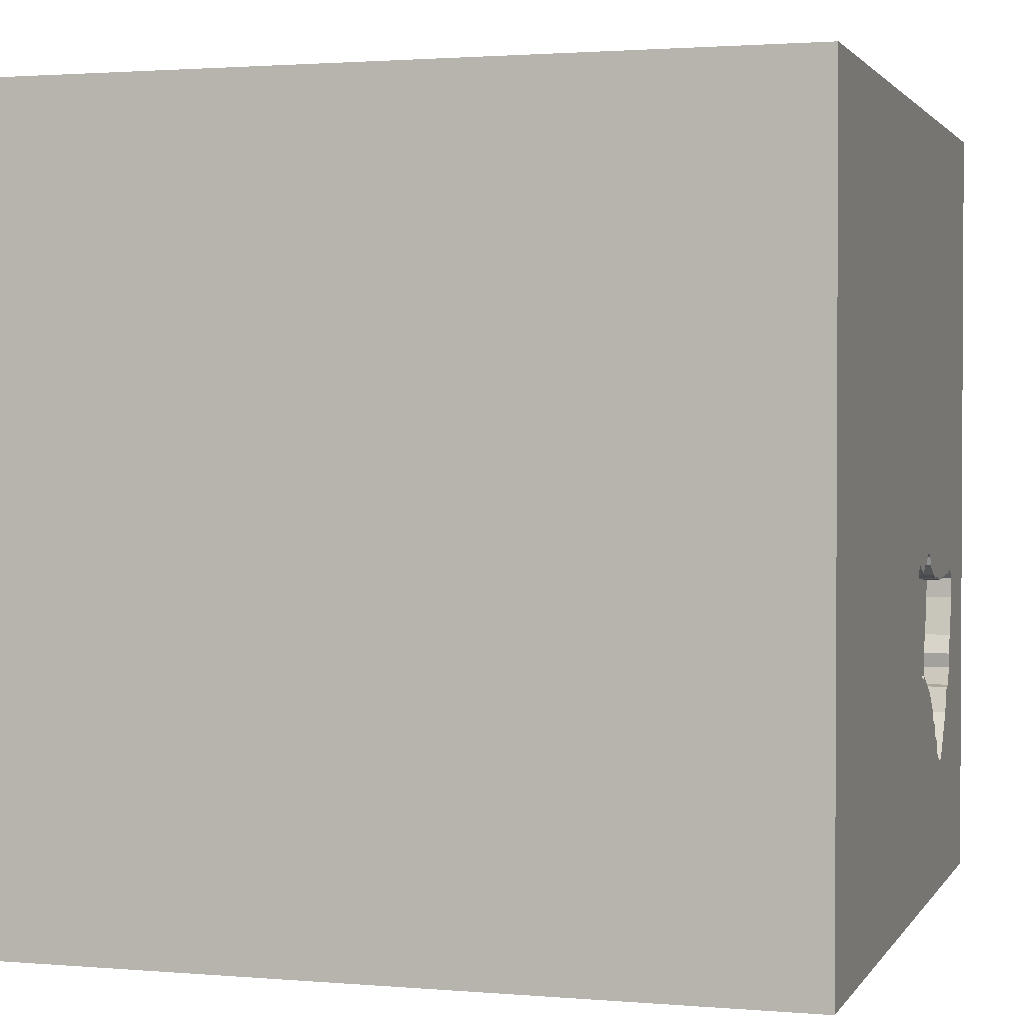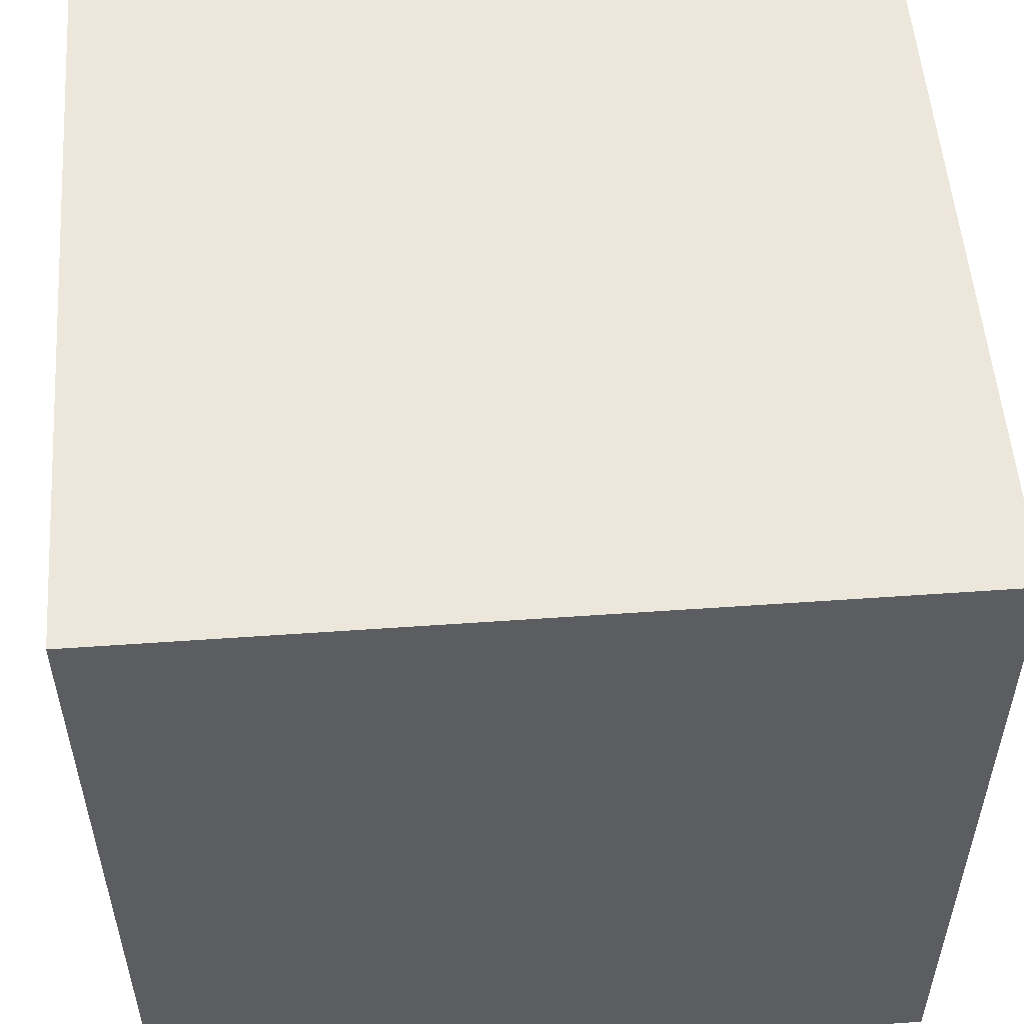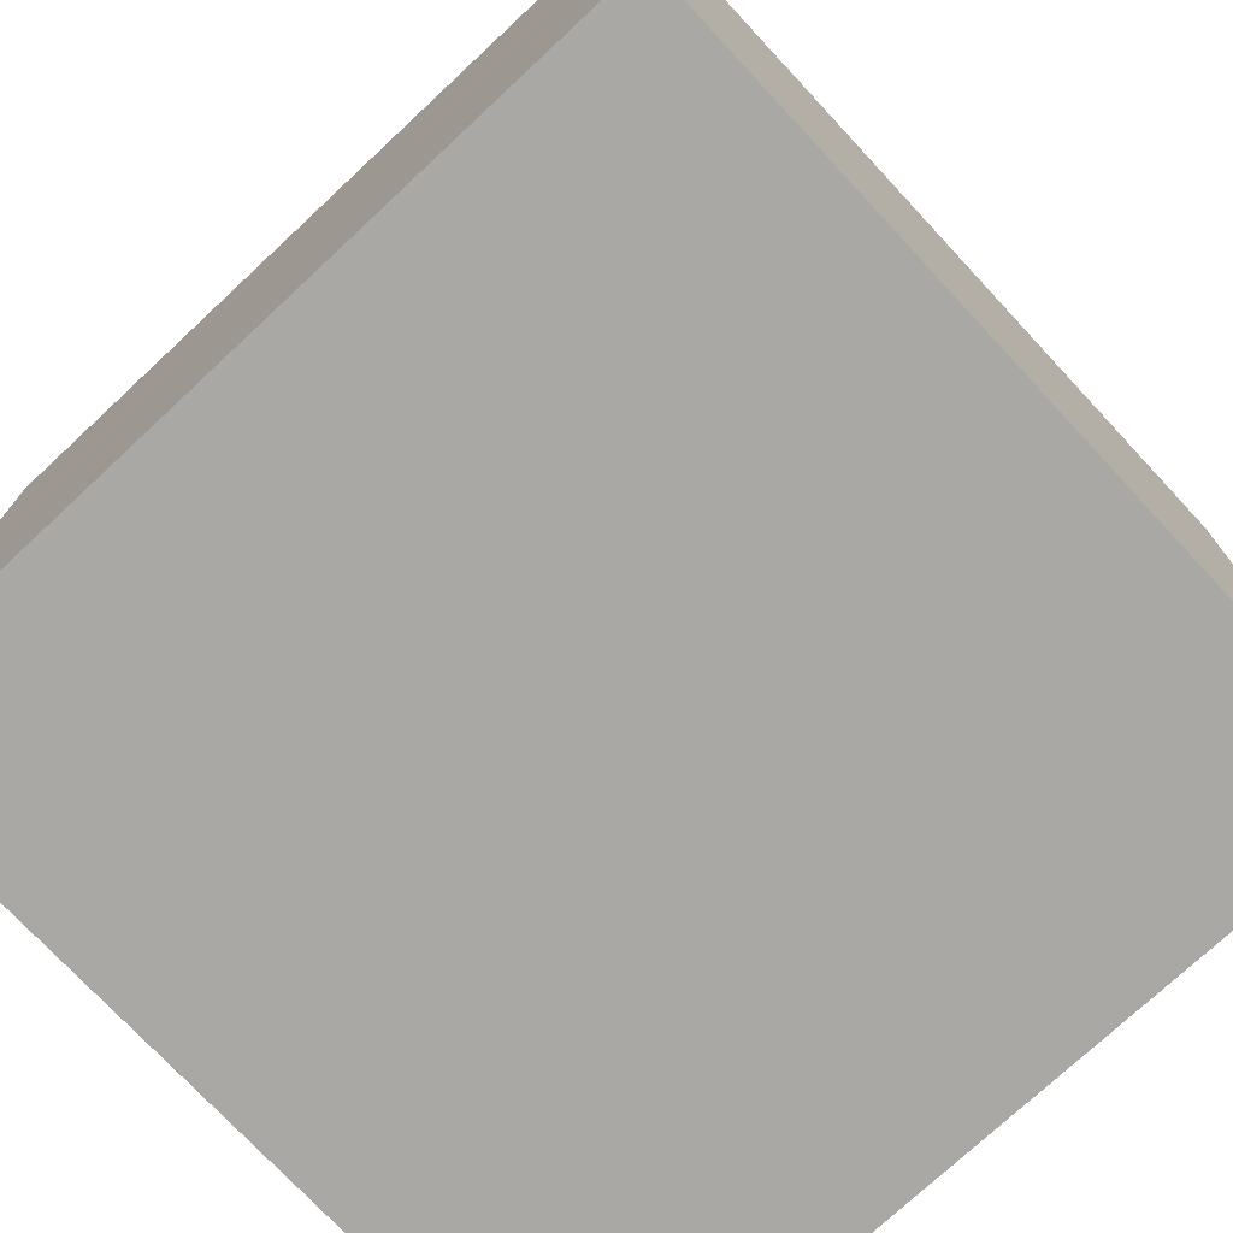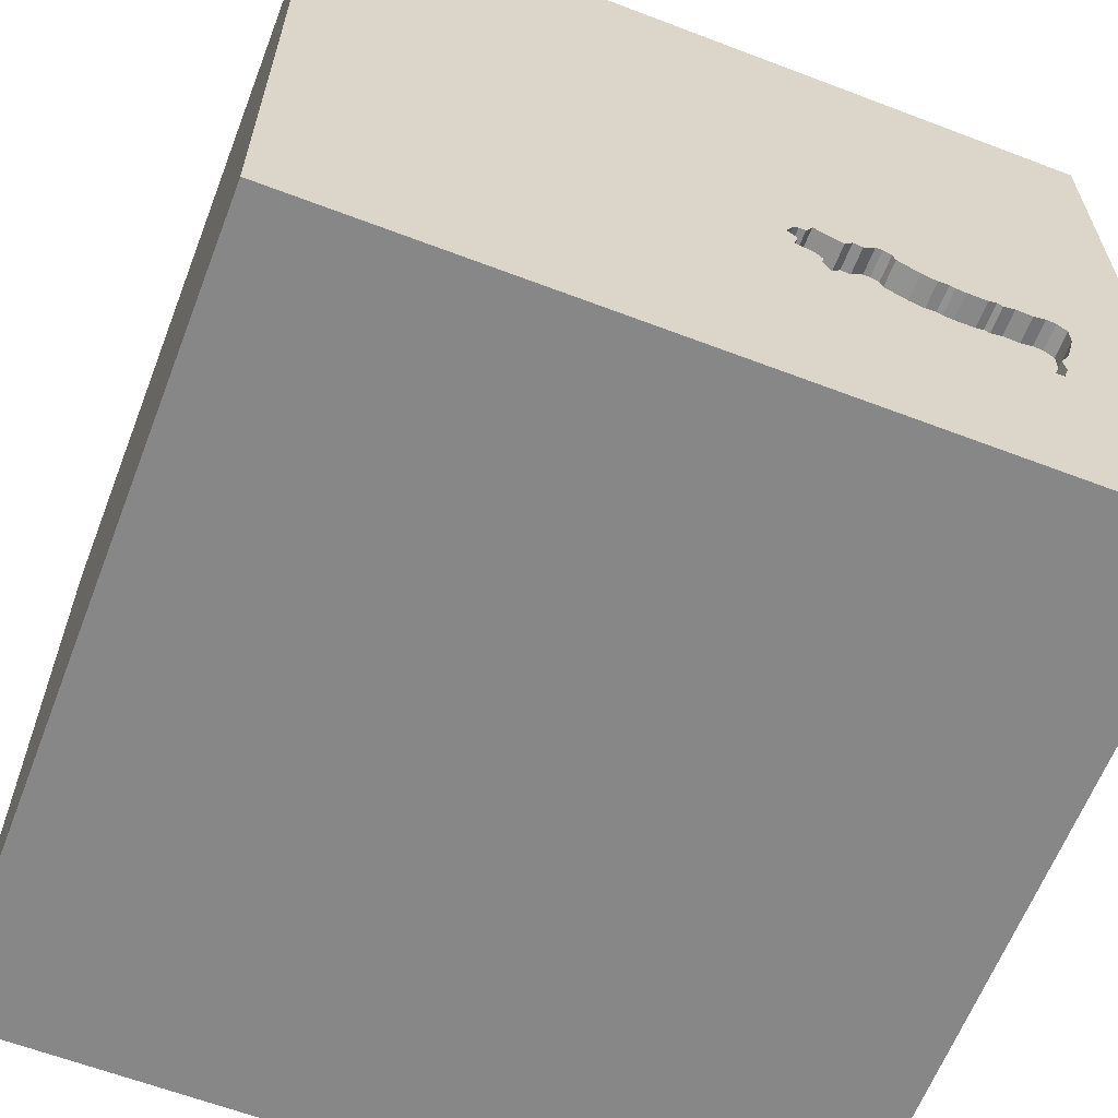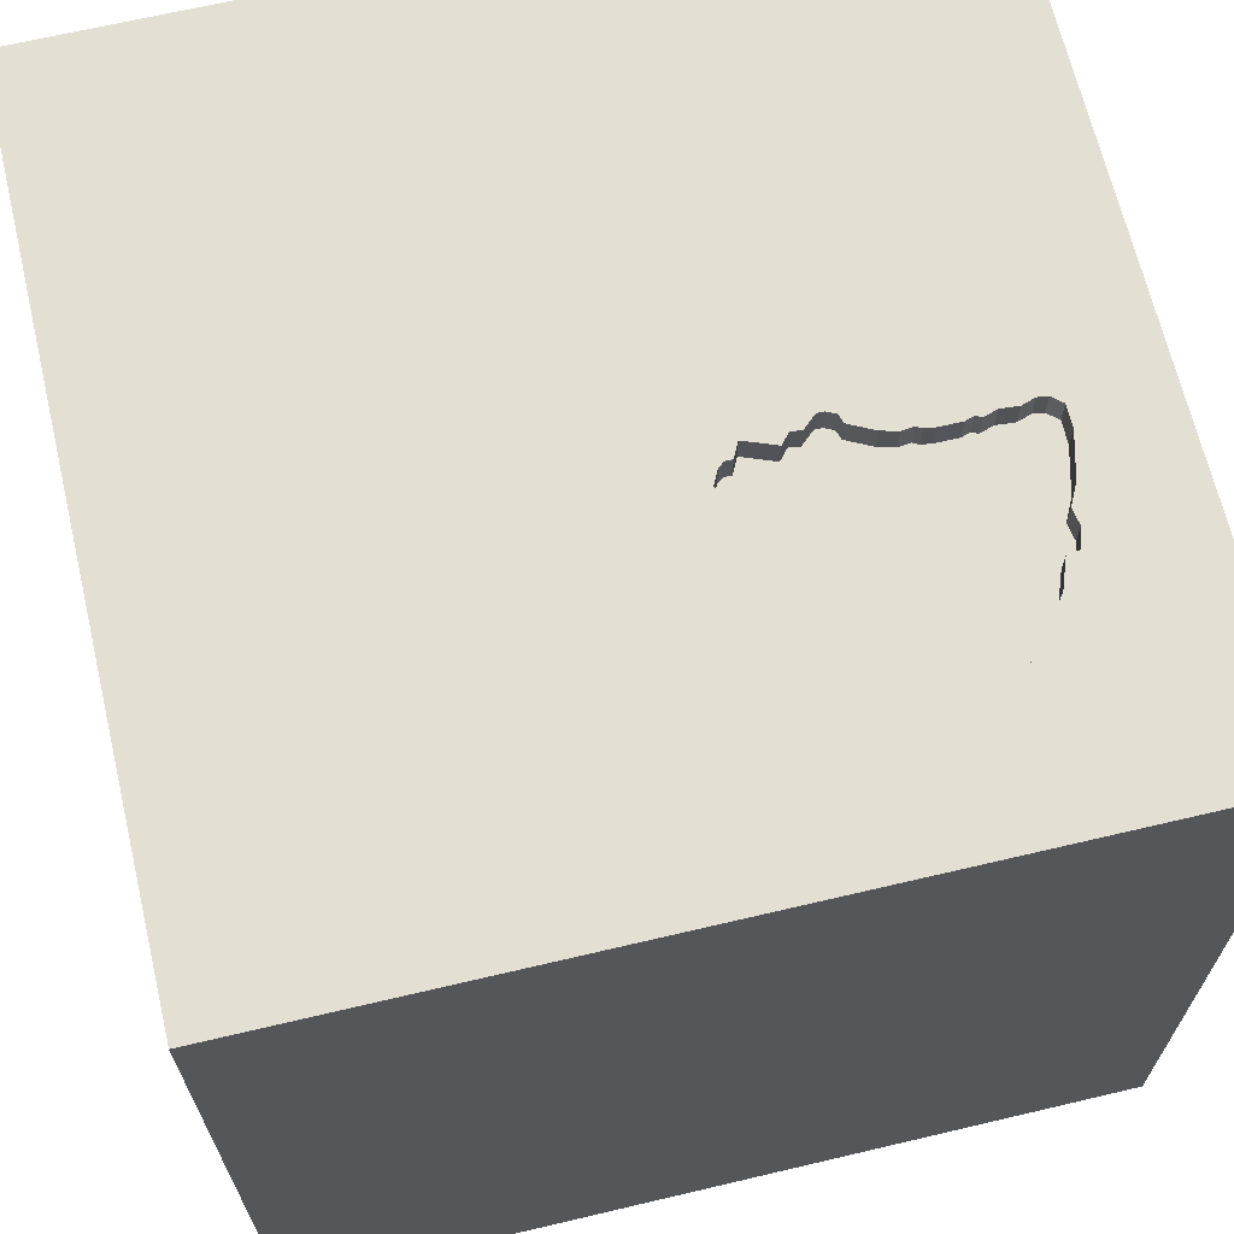
<metadata>
{"format":"obj","ext":"obj","renderer":"f3d","projection":"perspective","resolution":1024,"background":"white","views":[{"elev":1.8,"azim":106.9,"up":"+Z"},{"elev":53.7,"azim":85.7,"up":"+Z"},{"elev":-74.9,"azim":-47.0,"up":"+Z"},{"elev":-62.6,"azim":158.9,"up":"+Z"},{"elev":67.0,"azim":166.7,"up":"+Y"}]}
</metadata>
<code>
o bell_80
v -0.2119 1.5 -0.3998
v -1.179 1.5 -0.288
v -1.116 1.5 -0.6466
v -0.5816 1.5 -0.2084
v -0.7744 1.5 -0.2664
v -0.1913 1.5 -0.3113
v -1.068 0.5534 -1.5
v -0.625 0.4687 1.5
v -0.651 -0.1823 1.5
v -0.9375 0.9896 1.5
v -1.029 -1.5 -0.05208
v -0.8333 -1.5 -1.5
v -1.172 -1.5 0.625
v -0.9537 1.5 -0.9087
v -0.9229 1.5 -0.9529
v -0.651 1.5 1.185
v -0.651 1.5 -1.211
v -0.9401 1.5 -0.2716
v -0.8333 1.5 1.5
v -0.9245 -1.172 -1.5
v -0.6771 -1.237 1.5
v -0.6788 1.5 -0.8171
v -0.6685 1.5 -0.7858
v -0.9299 1.5 -0.2665
v -0.2905 1.4 -0.192
v -0.2277 1.5 -0.3426
v 0.4167 0.2083 -1.5
v 0.1823 0.4818 1.5
v 0.625 0.07812 1.5
v 0.7161 1.038 -1.5
v 0.2214 1.172 1.5
v 0.1823 -0.4557 -1.5
v 0.5208 -0.6641 1.5
v 0.651 -1.5 -0.8984
v 0.5208 -1.5 0.5078
v 0.4687 -1.5 -0
v 0.1432 -1.5 1.016
v 0.1562 -1.5 -0.4427
v 0.1302 -1.5 -1.5
v 0.4687 -1.5 -1.354
v 0.4167 -1.5 1.5
v 0.4297 1.5 0.625
v 0.2083 1.5 1.25
v 0.2083 1.5 -1.5
v 0 1.5 -1.042
v 0.2604 1.5 -0.2865
v 0.1302 1.5 1.5
v -0.05859 -1.042 -1.5
v 0.625 -1.25 1.5
v -0.6647 1.5 -0.2502
v -0.6647 1.4 -0.2502
v -0.2794 1.5 -0.4208
v -0.2794 1.4 -0.4208
v -1.053 1.5 -0.7192
v -1.116 1.4 -0.6466
v -0.3692 1.5 -0.2223
v -0.4308 1.5 -0.1976
v -0.4308 1.4 -0.1976
v 0.05208 -1.029 1.5
v -0.05208 -0 1.5
v -0.1562 -0.4688 1.5
v -0.1562 -1.5 0.3385
v -0.2344 -1.5 -1.029
v -0.2083 -1.5 1.5
v -0.2905 1.5 -0.192
v -0.8987 1.5 -0.2768
v -0.2643 1.5 -0.2439
v -1.053 1.4 -0.7192
v -0.4141 1.5 -0.6187
v -1.143 1.5 -0.2567
v 1.042 0.4297 -1.5
v 1.25 0.3906 1.5
v 1.042 -0.2083 -1.5
v 1.068 -1.5 0.1823
v 1.5 -1.5 1.5
v 1.25 -1.5 -0.4688
v 1.198 -1.5 0.625
v 1.5 -1.5 -1.5
v 1.094 -1.5 -1.146
v 1.237 1.5 -0.625
v 0.9635 1.5 0.0651
v 1.055 1.5 0.9961
v 1.5 1.5 -1.5
v 0.8529 -1.006 -1.5
v 1.224 -1.107 1.5
v 1.042 -0.4167 1.5
v -0.9507 1.5 -0.277
v -0.9507 1.4 -0.277
v -0.5713 1.5 -0.1771
v -1.095 1.5 -0.7142
v -0.7219 1.5 -0.2659
v -0.7219 1.4 -0.2659
v -0.2643 1.4 -0.2439
v -1.06 1.5 -0.2668
v -1.06 1.4 -0.2668
v -0.7773 1.5 -0.9317
v -0.7773 1.4 -0.9317
v -0.2175 1.5 -0.2594
v -0.2175 1.4 -0.2594
v -1.095 1.4 -0.7142
v -0.5141 1.5 -0.1614
v -1.107 1.5 -0.2514
v -1.107 1.4 -0.2514
v -1.179 1.5 -0.366
v -1.179 1.4 -0.366
v -0.7635 1.5 -0.2609
v -0.7635 1.4 -0.2609
v -0.9828 1.5 -0.2663
v -0.3001 1.5 -0.4832
v -0.3001 1.4 -0.4832
v -0.3516 0.009766 -1.5
v -0.3125 1.126 -1.5
v -0.5729 -1.5 0.5208
v -0.4687 -1.5 -0
v -0.3776 -1.5 1.25
v -0.4883 -1.5 -0.4297
v -0.625 -1.5 -1.198
v -0.3906 1.5 0.638
v -0.5401 1.5 -0.1615
v -0.5401 1.4 -0.1615
v -1.5 -0.8333 -1.042
v -1.5 -0.6771 -0
v -1.5 -0.8333 -1.5
v -1.5 -0.8333 0.8854
v -1.5 0.2734 -1.172
v -1.5 0.6315 0.4427
v -1.5 0.4167 0
v -1.5 0.4687 1.172
v -1.5 0.1562 -0.4687
v -1.5 0.4688 -1.5
v -1.5 0.2083 1.5
v -1.5 -0.1302 0.3125
v -1.5 0.02604 1.094
v -1.5 -0.1562 -1.5
v -1.5 1.185 -1.016
v -1.5 1.224 0.599
v -1.5 1.185 -0.1823
v -1.5 1.016 1.185
v -1.5 1.5 -1.5
v -1.5 -0.5208 0.5469
v -1.5 -0.4687 -0.4297
v -1.5 -1.5 0.1562
v -1.5 -1.5 -0.4688
v -1.5 -1.5 0.8333
v -1.5 -1.5 1.5
v -1.5 -1.5 -1.5
v -1.5 0.6641 -0.651
v -1.5 1.5 0.4167
v -1.5 1.5 -0.2083
v -1.5 1.5 1.5
v -1.5 -1.302 0.05208
v -1.5 -1.146 -0.5729
v -1.5 -1.146 0.5469
v -1.5 -0.5729 1.276
v -1.5 -0.3125 -1.055
v -1.5 -0.4167 1.5
v -1.5 0.8333 -1.354
v -0.71 1.5 -0.8327
v -0.71 1.4 -0.8327
v -1.142 1.5 -0.5167
v -1.142 1.4 -0.5167
v -1.017 1.5 -0.8179
v -1.017 1.4 -0.8179
v -0.6685 1.4 -0.7858
v -0.4672 1.5 -0.2029
v -0.3054 1.5 -0.4469
v -0.3054 1.4 -0.4469
v 0.5859 -1.5 1.172
v 0.8203 -1.5 -0.3385
v 0.6576 1.5 -0.8464
v 0.7292 0.7812 1.5
v -0.2277 1.4 -0.3426
v -0.1913 1.4 -0.3113
v -0.8987 1.4 -0.2768
v -0.9229 1.4 -0.9529
v -0.4141 1.4 -0.6187
v -0.9975 1.5 -0.2615
v 1.5 -0.6641 0.3385
v 1.5 -0.8333 -1.5
v 1.5 -0.8854 -1.25
v 1.5 0.4167 -1.042
v 1.5 0.07812 0.638
v 1.5 0.4427 -0.2083
v 1.5 0.6055 0.9375
v 1.5 0.1302 -1.5
v 1.5 0.2083 1.5
v 1.5 -0.1823 -0.3906
v 1.5 -0.2083 -1.198
v 1.5 1.185 0.1823
v 1.5 1.211 1.042
v 1.5 1.042 -0.5339
v 1.5 1.042 -1.211
v 1.5 -1.5 -0.1302
v 1.5 -1.5 0.8333
v 1.5 1.5 -0.8333
v 1.5 1.5 0.1302
v 1.5 1.5 1.5
v 1.5 -1.139 -0.4069
v 1.5 -1.139 0.931
v 1.5 -0.3385 1.12
v 1.5 -0.4167 1.5
v -0.5713 1.4 -0.1771
v -0.5803 1.5 -0.7024
v -0.5803 1.4 -0.7024
v -1.12 -0.2344 -1.5
v -1.276 -0.03906 1.5
v -1.159 -0.5729 1.5
v -1.198 -1.5 -0.8594
v -1.25 -1.5 -0.4167
v -1.354 0.625 1.5
v -1.139 1.5 0.3906
v -1.135 1.5 -0.5322
v -1.198 1.5 -0.9635
v -1.354 1.5 -0.3125
v -0.7255 1.5 -0.8796
v -0.2383 1.5 -0.2439
v -0.3208 1.5 -0.5197
v -1.124 1.5 -0.553
v -0.4167 1.042 1.5
v -0.4167 1.5 -1.5
v -0.3154 1.5 -0.5821
v -0.3154 1.4 -0.5821
v -0.4672 1.4 -0.2029
v -0.8084 1.5 -0.9734
v -0.8084 1.4 -0.9734
v -0.767 1.5 -0.9005
v -0.767 1.4 -0.9005
v 1.029 1.276 1.5
v -0.3995 1.5 -0.2339
v -0.3995 1.4 -0.2339
v -0.876 1.5 -0.9944
v -1.143 1.4 -0.2567
v -0.7255 1.4 -0.8796
v -1.179 1.4 -0.288
v -0.9975 1.4 -0.2615
v -0.9299 1.4 -0.2665
v -0.7843 1.5 -0.2713
v -0.7843 1.4 -0.2713
v -0.6788 1.4 -0.8171
v -0.2119 1.4 -0.3998
v -0.3208 1.4 -0.5197
v -1.106 1.5 -0.5894
v -1.106 1.4 -0.5894
v -0.2383 1.4 -0.2439
v -0.3933 1.5 -0.6343
v -0.3933 1.4 -0.6343
v -0.8206 1.5 -0.2766
v -0.8206 1.4 -0.2766
v -0.2095 1.5 -0.327
v -0.5141 1.4 -0.1614
v -0.5816 1.4 -0.2084
v -0.876 1.4 -0.9944
f 144 13 145
f 154 124 145
f 145 153 144
f 156 154 145
f 64 21 145
f 207 156 145
f 115 64 145
f 124 153 145
f 153 142 144
f 153 151 142
f 142 13 144
f 13 115 145
f 207 206 156
f 131 154 156
f 21 207 145
f 206 131 156
f 131 133 154
f 64 59 21
f 142 11 13
f 154 140 124
f 124 140 153
f 11 113 13
f 151 143 142
f 13 113 115
f 115 37 64
f 41 59 64
f 131 128 133
f 153 122 151
f 143 11 142
f 37 41 64
f 41 49 59
f 59 61 21
f 21 9 207
f 207 9 206
f 133 140 154
f 140 122 153
f 143 209 11
f 61 9 21
f 133 132 140
f 151 152 143
f 113 37 115
f 206 210 131
f 150 128 131
f 122 152 151
f 11 114 113
f 37 168 41
f 75 49 41
f 210 150 131
f 150 138 128
f 168 75 41
f 9 8 206
f 206 8 210
f 132 122 140
f 152 146 143
f 143 208 209
f 113 62 37
f 133 126 132
f 122 141 152
f 146 208 143
f 114 62 113
f 49 33 59
f 59 33 61
f 61 60 9
f 8 10 210
f 128 126 133
f 209 116 11
f 11 116 114
f 10 150 210
f 208 116 209
f 75 85 49
f 138 126 128
f 132 141 122
f 141 121 152
f 62 35 37
f 37 35 168
f 60 8 9
f 35 75 168
f 126 127 132
f 121 146 152
f 114 38 62
f 85 33 49
f 33 60 61
f 138 136 126
f 132 129 141
f 116 38 114
f 33 29 60
f 60 28 8
f 127 129 132
f 208 117 116
f 62 36 35
f 35 77 75
f 219 10 8
f 141 155 121
f 38 36 62
f 150 136 138
f 129 155 141
f 121 123 146
f 20 146 123
f 85 86 33
f 86 29 33
f 29 28 60
f 28 219 8
f 10 19 150
f 20 12 146
f 146 117 208
f 117 63 116
f 63 38 116
f 36 74 35
f 74 77 35
f 199 75 194
f 16 150 19
f 211 150 16
f 126 137 127
f 127 147 129
f 205 20 123
f 12 117 146
f 77 194 75
f 28 31 219
f 118 211 16
f 136 137 126
f 155 123 121
f 38 169 36
f 75 86 85
f 219 19 10
f 150 148 136
f 129 125 155
f 200 75 199
f 75 201 86
f 86 72 29
f 211 148 150
f 137 147 127
f 48 20 205
f 36 169 74
f 178 200 199
f 200 201 75
f 155 134 123
f 111 48 205
f 12 63 117
f 74 194 77
f 29 171 28
f 219 47 19
f 101 211 118
f 148 137 136
f 147 125 129
f 125 134 155
f 205 123 134
f 48 12 20
f 12 39 63
f 63 34 38
f 38 34 169
f 74 193 194
f 201 72 86
f 171 31 28
f 31 47 219
f 16 19 47
f 148 149 137
f 48 39 12
f 199 194 193
f 182 200 178
f 201 186 72
f 43 16 47
f 211 149 148
f 32 48 111
f 169 76 74
f 198 199 193
f 187 182 178
f 200 186 201
f 72 171 29
f 118 16 43
f 65 101 118
f 178 199 198
f 137 135 147
f 63 40 34
f 182 184 200
f 101 65 56
f 211 101 119
f 89 4 211
f 211 119 89
f 106 5 211
f 211 91 106
f 87 108 211
f 211 18 87
f 70 2 211
f 214 149 211
f 125 130 134
f 7 205 134
f 7 111 205
f 39 40 63
f 34 76 169
f 76 193 74
f 183 182 187
f 184 186 200
f 42 118 43
f 46 65 118
f 46 6 98
f 216 67 65
f 98 216 65
f 46 98 65
f 56 229 57
f 101 56 57
f 101 57 165
f 50 91 211
f 211 4 50
f 24 18 211
f 211 5 237
f 24 211 237
f 237 247 66
f 237 66 24
f 211 108 177
f 102 70 211
f 177 94 102
f 211 177 102
f 214 211 2
f 135 125 147
f 7 134 130
f 27 32 111
f 72 228 171
f 46 118 42
f 6 46 1
f 249 6 1
f 1 26 249
f 160 212 214
f 214 2 104
f 214 104 160
f 212 149 214
f 40 79 34
f 187 178 198
f 171 228 31
f 109 166 52
f 109 52 1
f 149 135 137
f 135 157 125
f 157 130 125
f 84 48 32
f 34 79 76
f 183 184 182
f 228 47 31
f 45 1 46
f 45 109 1
f 149 139 135
f 112 111 7
f 30 27 111
f 186 197 72
f 228 197 47
f 82 43 47
f 82 42 43
f 81 46 42
f 170 45 46
f 212 218 242
f 90 54 213
f 212 242 3
f 213 212 3
f 213 3 90
f 212 139 149
f 73 32 27
f 73 84 32
f 84 39 48
f 39 78 40
f 76 78 193
f 181 183 187
f 184 197 186
f 197 228 72
f 82 47 197
f 170 46 81
f 221 217 109
f 45 69 245
f 221 109 45
f 45 245 221
f 14 15 213
f 213 54 162
f 213 162 14
f 213 139 212
f 157 139 130
f 30 71 27
f 71 73 27
f 84 78 39
f 78 79 40
f 79 78 76
f 198 193 78
f 191 183 181
f 189 184 183
f 81 42 82
f 80 170 81
f 69 45 203
f 135 139 157
f 7 130 139
f 112 7 139
f 30 111 112
f 188 187 198
f 192 191 181
f 191 189 183
f 17 213 15
f 181 187 188
f 189 190 184
f 190 197 184
f 45 17 203
f 83 170 80
f 203 17 23
f 17 15 231
f 224 96 17
f 17 231 224
f 188 198 180
f 17 96 215
f 22 23 17
f 215 158 22
f 17 215 22
f 44 45 170
f 44 17 45
f 96 226 215
f 139 213 17
f 44 30 112
f 180 198 78
f 195 191 192
f 196 189 191
f 196 190 189
f 196 81 82
f 196 80 81
f 195 83 80
f 83 44 170
f 44 220 17
f 220 139 17
f 220 112 139
f 44 112 220
f 83 30 44
f 83 71 30
f 185 73 71
f 179 84 73
f 179 180 78
f 179 188 180
f 185 181 188
f 83 192 181
f 83 195 192
f 195 196 191
f 196 197 190
f 196 82 197
f 195 80 196
f 83 185 71
f 185 179 73
f 179 78 84
f 185 188 179
f 83 181 185
f 176 167 241
f 167 176 51
f 176 241 222
f 241 167 110
f 251 167 51
f 176 204 51
f 246 176 222
f 217 221 222
f 222 241 217
f 241 110 217
f 110 167 109
f 251 230 167
f 251 51 4
f 204 176 203
f 92 51 204
f 176 246 69
f 221 245 246
f 246 222 221
f 109 217 110
f 166 109 167
f 223 230 251
f 167 230 53
f 50 4 51
f 4 89 251
f 69 203 176
f 51 92 50
f 92 204 238
f 245 69 246
f 52 166 167
f 167 53 52
f 58 230 223
f 223 251 250
f 230 93 53
f 202 251 89
f 203 23 164
f 164 204 203
f 91 50 92
f 107 92 238
f 238 204 248
f 57 229 230
f 230 58 57
f 165 57 58
f 58 223 165
f 101 165 223
f 223 250 101
f 251 120 250
f 93 230 25
f 93 172 53
f 120 251 202
f 204 164 248
f 92 107 91
f 5 106 107
f 107 238 5
f 238 248 237
f 1 52 53
f 53 240 1
f 230 229 56
f 250 120 119
f 119 101 250
f 93 25 67
f 25 230 56
f 56 65 25
f 93 99 172
f 53 172 240
f 89 119 120
f 120 202 89
f 68 248 164
f 23 22 239
f 239 164 23
f 106 91 107
f 238 237 5
f 247 237 248
f 65 67 25
f 67 216 93
f 244 99 93
f 172 99 173
f 26 1 240
f 240 172 26
f 68 243 248
f 159 68 164
f 239 159 164
f 66 247 248
f 248 174 66
f 244 93 216
f 99 244 98
f 249 26 172
f 172 173 249
f 98 6 173
f 173 99 98
f 68 55 243
f 248 243 174
f 163 68 159
f 22 158 159
f 159 239 22
f 216 98 244
f 6 249 173
f 68 100 55
f 3 242 243
f 243 55 3
f 88 174 243
f 68 163 162
f 162 54 68
f 159 227 163
f 158 215 159
f 24 66 174
f 174 236 24
f 100 68 90
f 90 3 55
f 55 100 90
f 242 218 243
f 174 88 236
f 88 243 161
f 54 90 68
f 227 159 233
f 175 163 227
f 233 159 215
f 161 243 218
f 212 160 161
f 161 218 212
f 236 88 18
f 18 24 236
f 95 88 161
f 14 162 163
f 163 175 14
f 227 233 215
f 215 226 227
f 97 175 227
f 87 18 88
f 88 95 235
f 95 161 105
f 175 15 14
f 226 96 227
f 175 97 225
f 97 227 96
f 160 104 105
f 105 161 160
f 108 87 88
f 88 235 108
f 235 95 177
f 103 95 105
f 175 252 231
f 231 15 175
f 225 252 175
f 96 224 225
f 225 97 96
f 104 2 105
f 235 177 108
f 94 177 95
f 95 103 94
f 105 232 103
f 224 231 252
f 252 225 224
f 234 105 2
f 102 94 103
f 232 105 234
f 103 232 102
f 2 70 234
f 232 234 70
f 70 102 232

</code>
